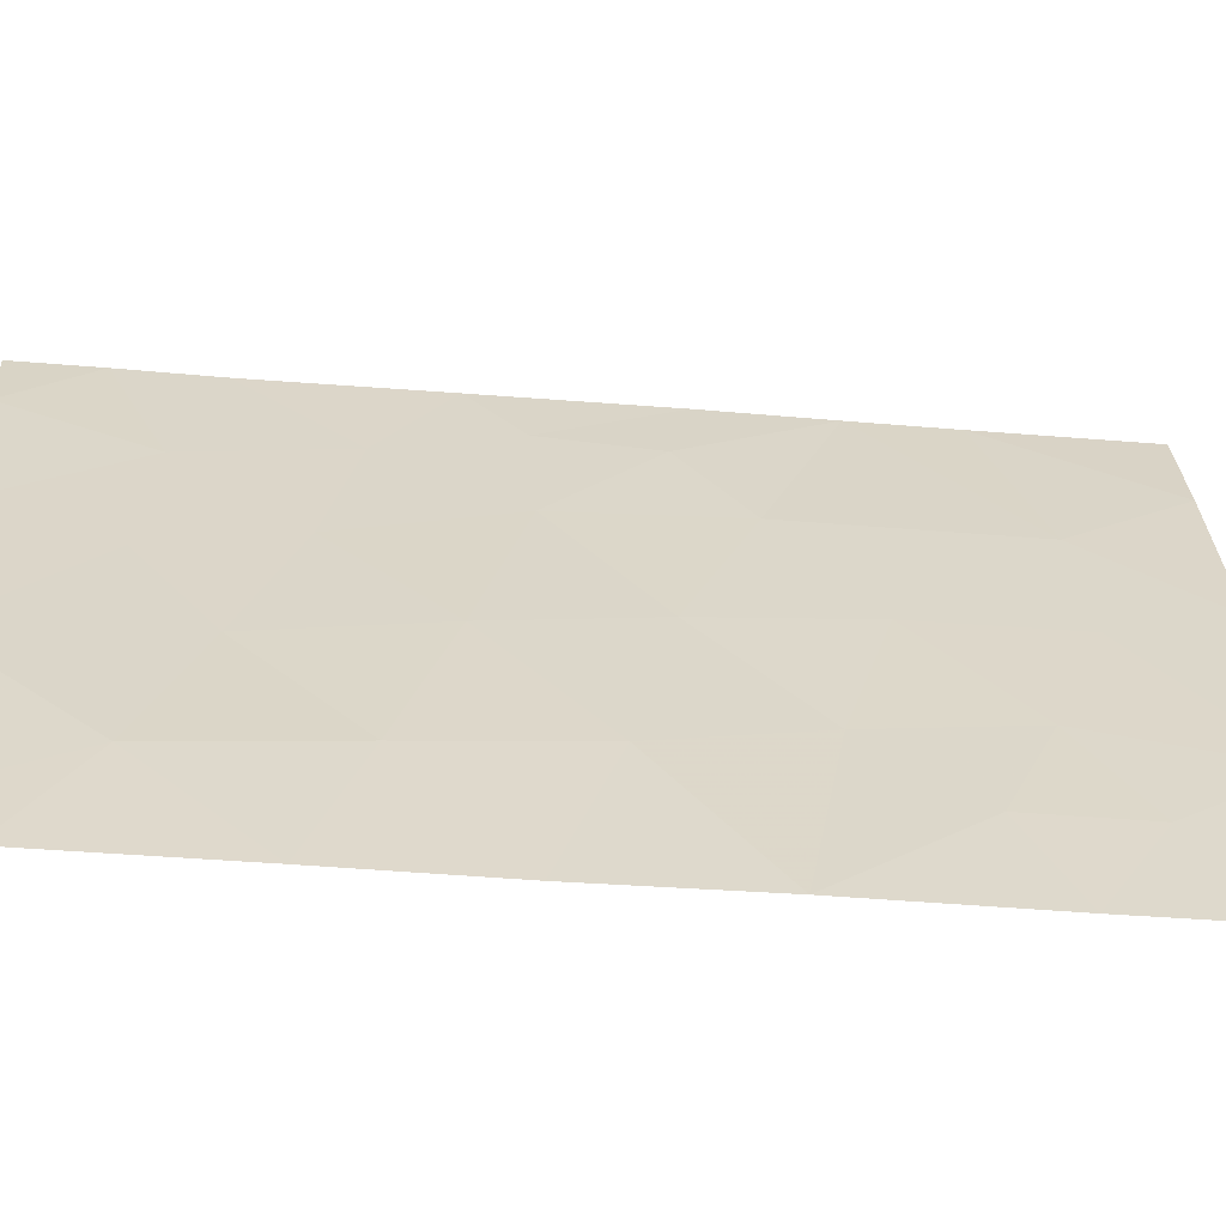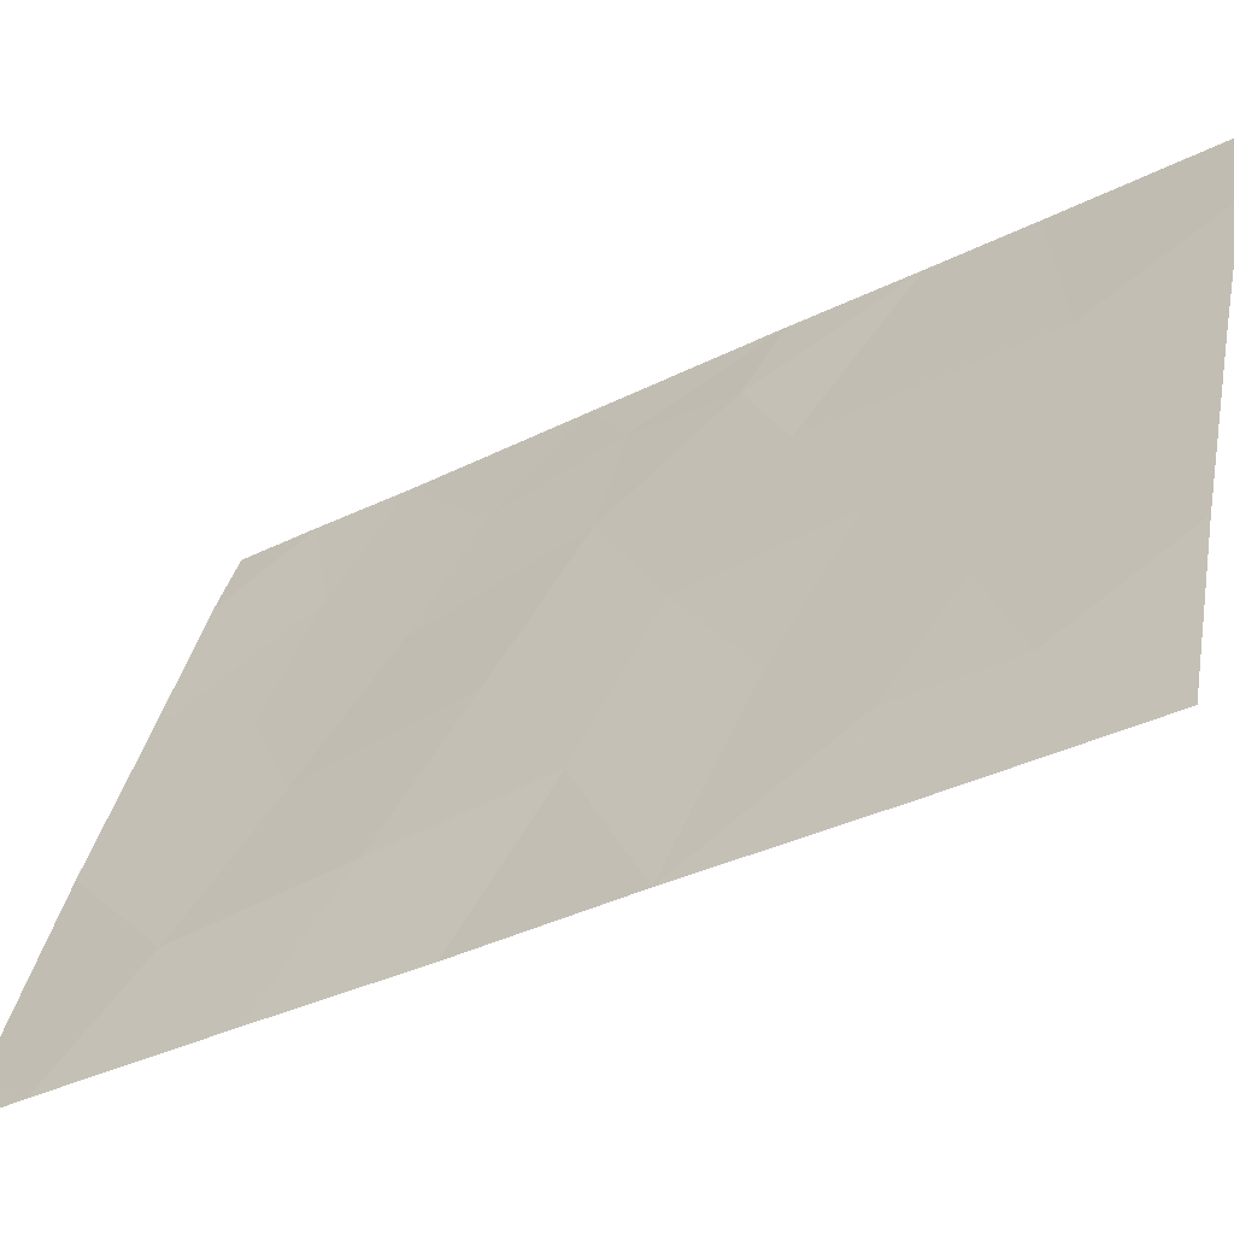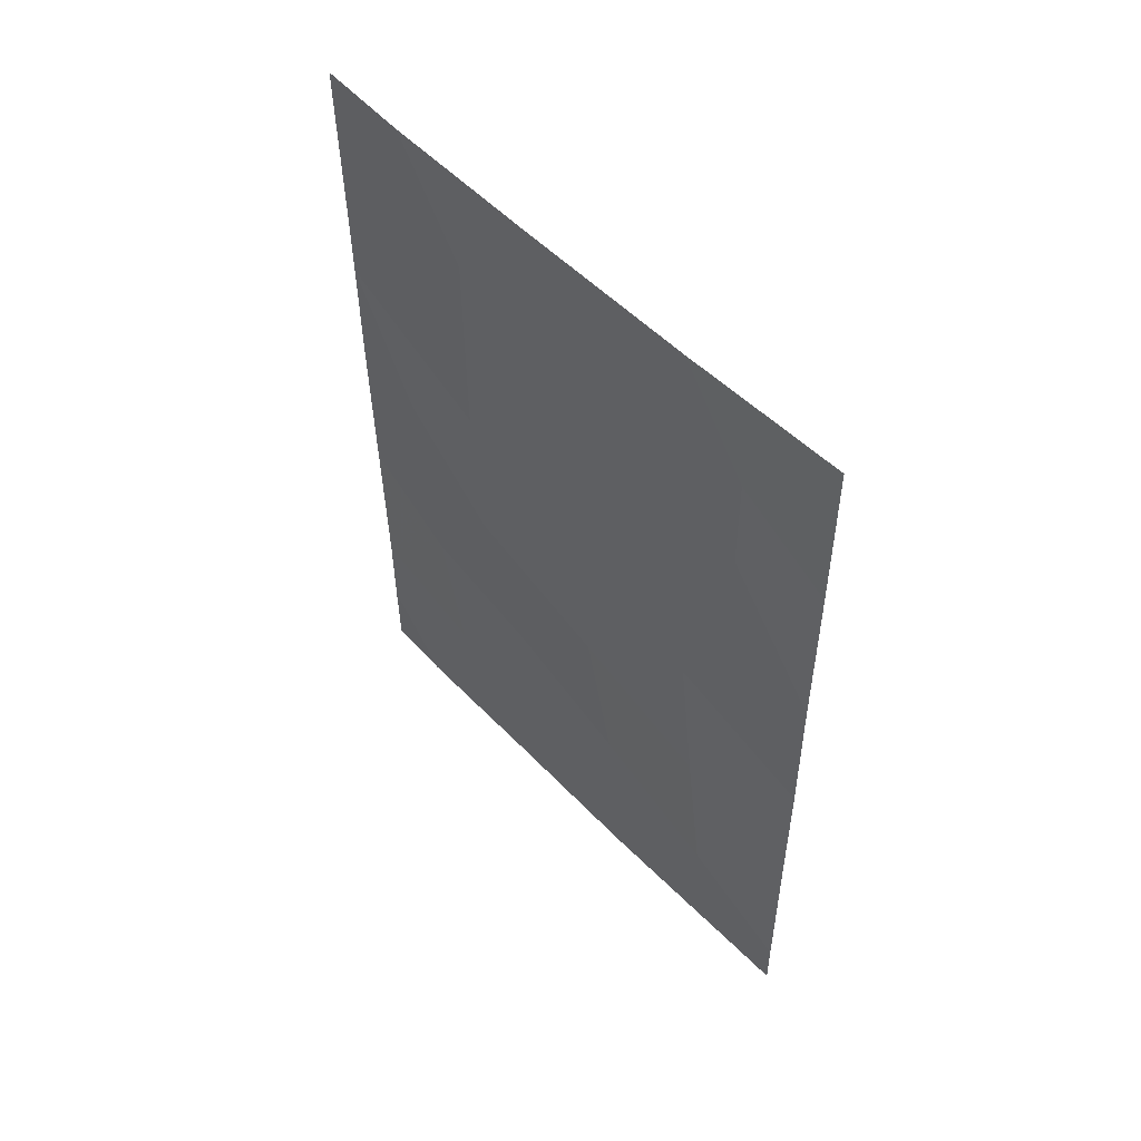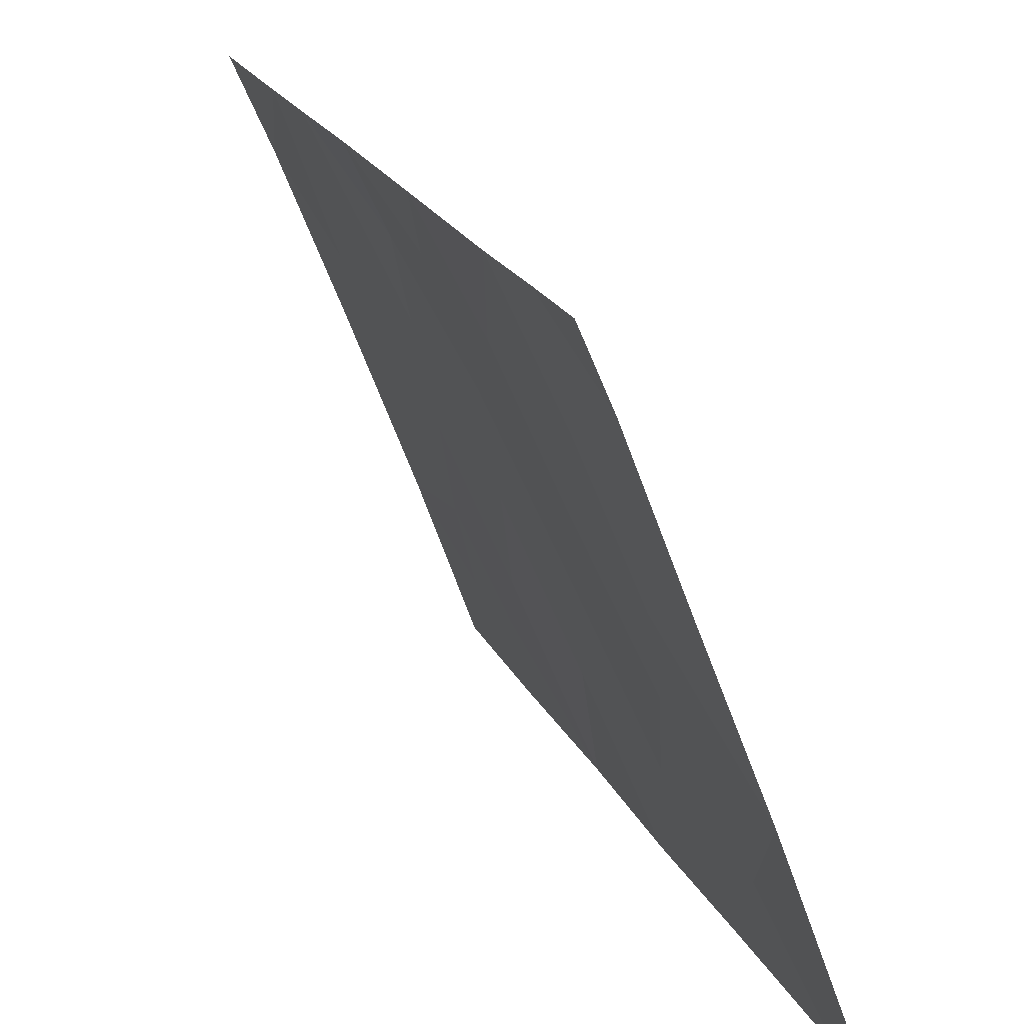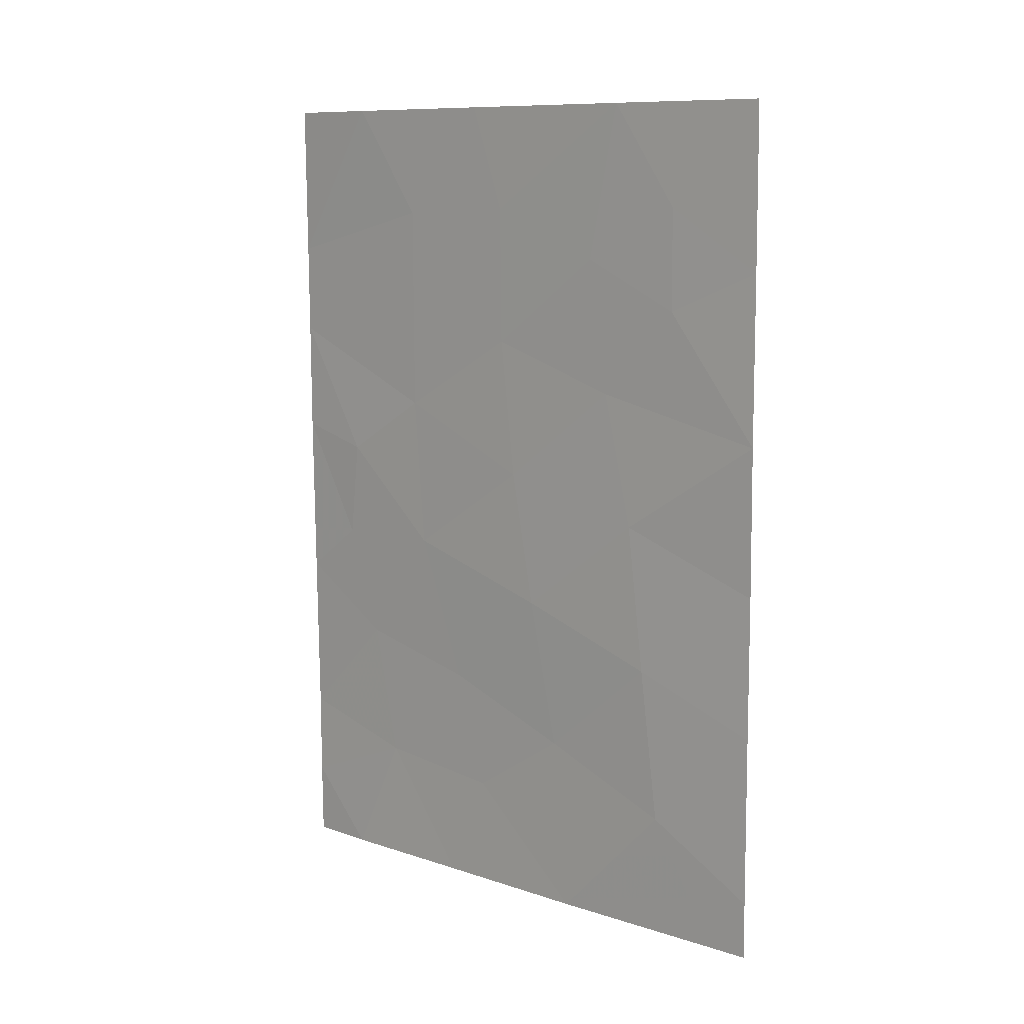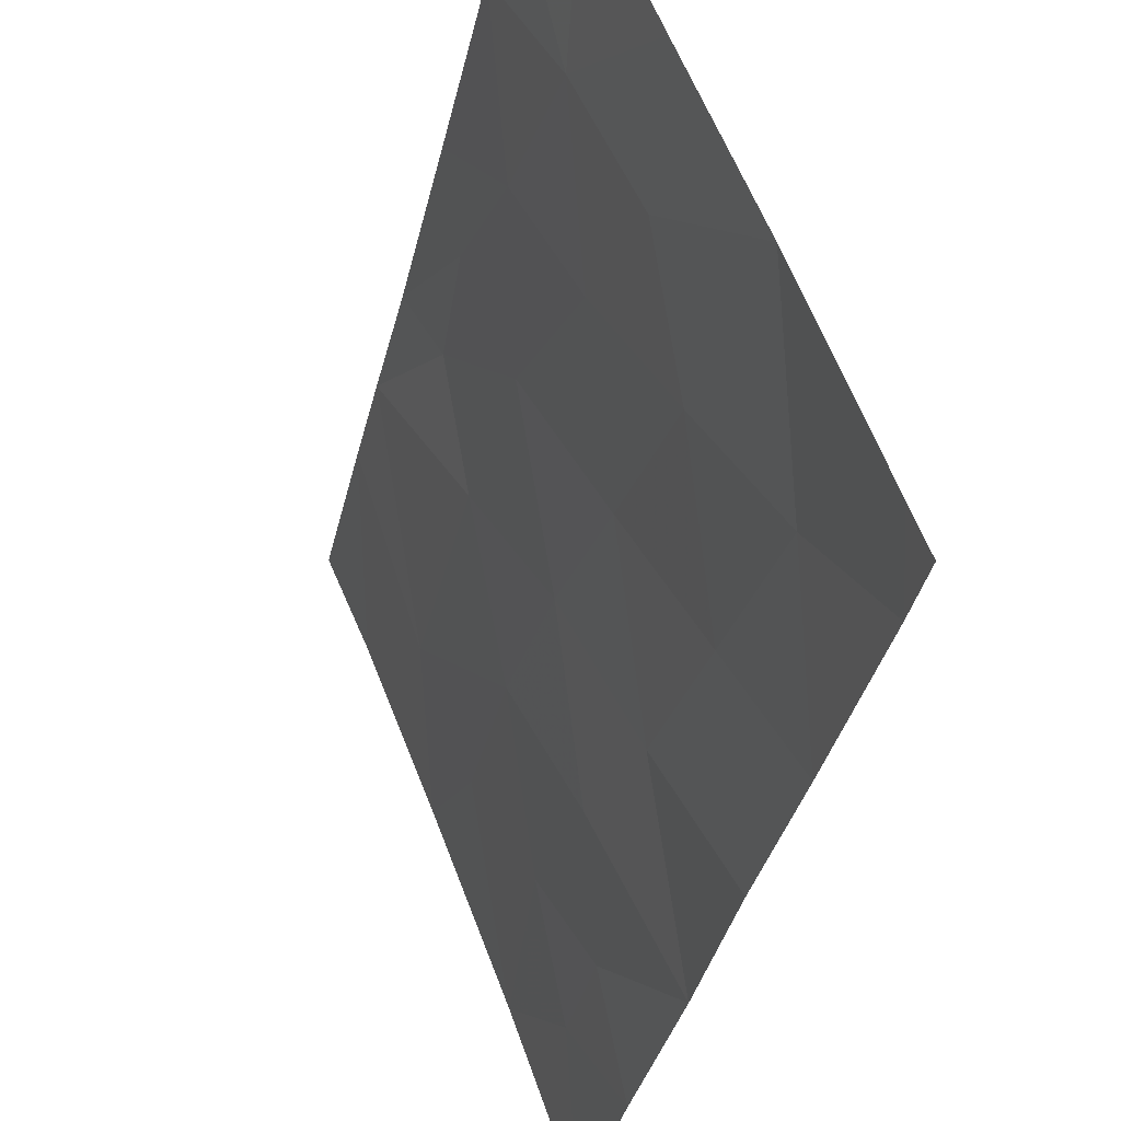
<metadata>
{"format":"obj","ext":"obj","renderer":"f3d","projection":"perspective","resolution":1024,"background":"white","views":[{"elev":-38.7,"azim":-97.2,"up":"+Y"},{"elev":-34.7,"azim":-56.9,"up":"+Y"},{"elev":52.9,"azim":-63.6,"up":"+Z"},{"elev":20.5,"azim":159.7,"up":"+Y"},{"elev":10.0,"azim":-71.0,"up":"+Z"},{"elev":-36.1,"azim":166.1,"up":"+Y"}]}
</metadata>
<code>
v -74.4 94.17 50
v -75.19 92 50
v -72.28 99.18 43.31
v -73.07 97.03 41.26
v -72.88 97.82 45.52
v -71.93 100 42.64
v -73.6 95.95 44.59
v -71.99 100 45
v -72 100 46.57
v -72.4 99.02 44.7
v -72.22 99.11 38
v -71.84 100 38
v -71.86 100 39.06
v -73.22 96.59 39.57
v -72.02 100 47.85
v -72.6 98.77 50
v -72.07 100 50
v -75.12 92 45.37
v -75.05 92 43.27
v -73.56 96.15 46.58
v -74.99 92 38.82
v -74.48 93.45 39.74
v -74.76 92.53 38
v -74.96 92 38
v -75.03 92 41.24
v -75.14 92 47.72
v -73.84 95 38
v -72.52 98.36 39.77
v -71.86 100 40.28
v -72.97 97.18 38
v -73.46 96.61 50
v -74.43 93.7 41.94
v -72.96 97.8 48.45
v -72.42 98.71 41.71
v -74.37 93.93 44.03
v -73.78 95.23 40.52
v -73.7 95.63 42.66
v -72.89 97.68 43.34
v -74.23 94.34 45.93
v -74.71 93.27 48.58
v -74.18 94.6 47.84
v -73.6 96.15 48.53
v -74.68 93.27 47.15
f 40 1 2
f 3 38 34
f 8 9 10
f 11 12 13
f 16 15 17
f 16 33 15
f 42 33 31
f 5 20 7
f 27 22 23
f 22 21 23
f 21 24 23
f 26 40 2
f 11 13 28
f 13 29 28
f 3 8 10
f 27 30 14
f 9 15 33
f 9 33 5
f 1 42 31
f 25 21 22
f 14 4 36
f 19 25 32
f 25 22 32
f 9 5 10
f 4 28 34
f 7 38 5
f 3 6 8
f 37 35 32
f 30 11 28
f 28 14 30
f 39 18 35
f 39 20 41
f 20 33 42
f 26 18 43
f 5 33 20
f 4 38 37
f 29 6 34
f 38 4 34
f 18 19 35
f 28 4 14
f 35 37 7
f 36 27 14
f 27 36 22
f 4 37 36
f 36 37 32
f 29 34 28
f 3 34 6
f 37 38 7
f 5 38 10
f 38 3 10
f 35 19 32
f 20 39 7
f 35 7 39
f 41 40 43
f 1 41 42
f 41 1 40
f 32 22 36
f 20 42 41
f 43 18 39
f 41 43 39
f 43 40 26
f 33 16 31

</code>
